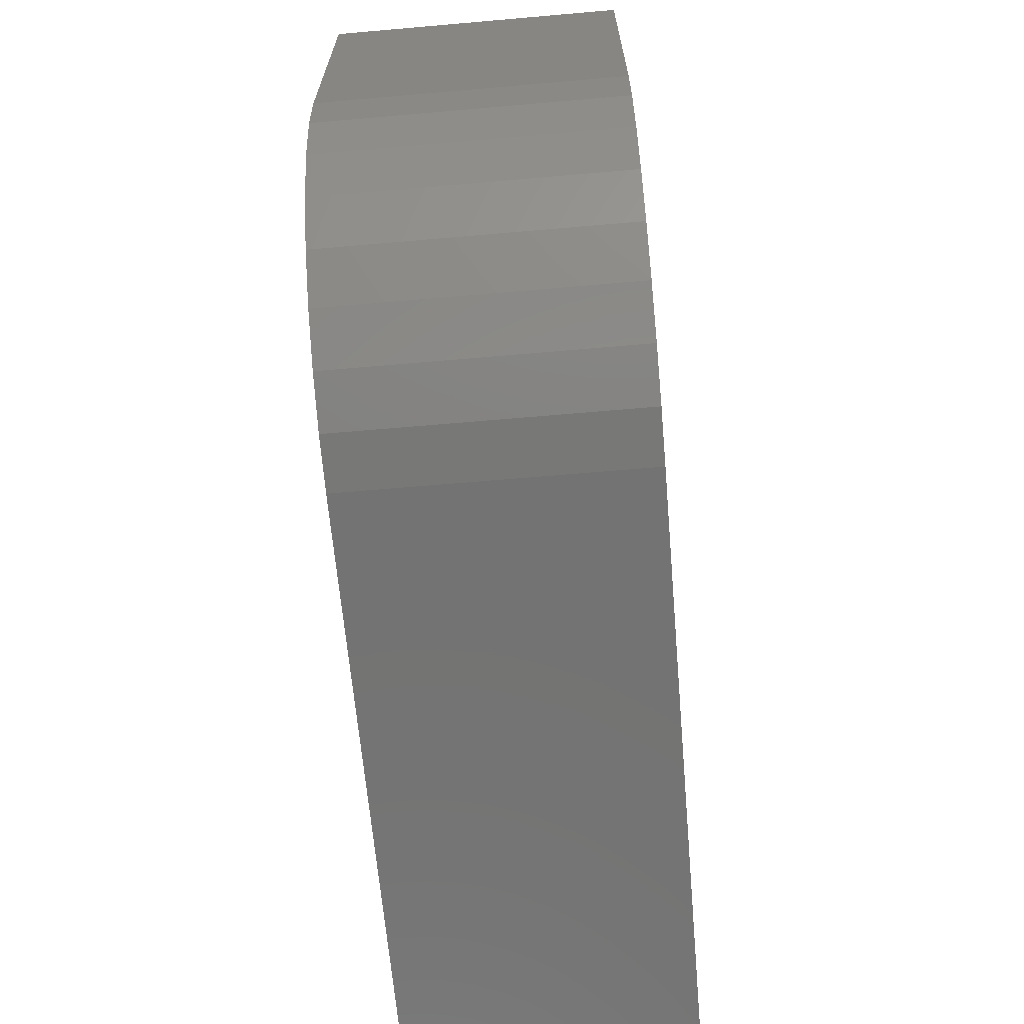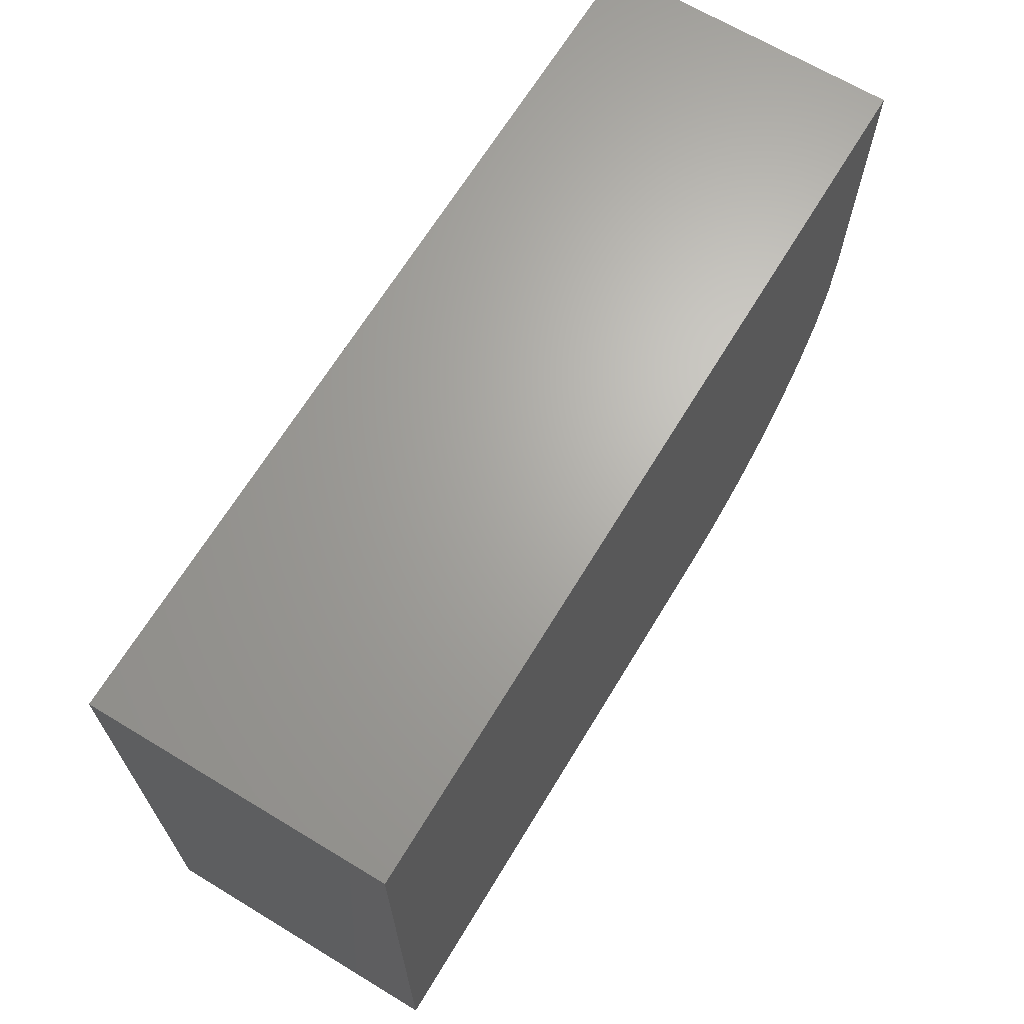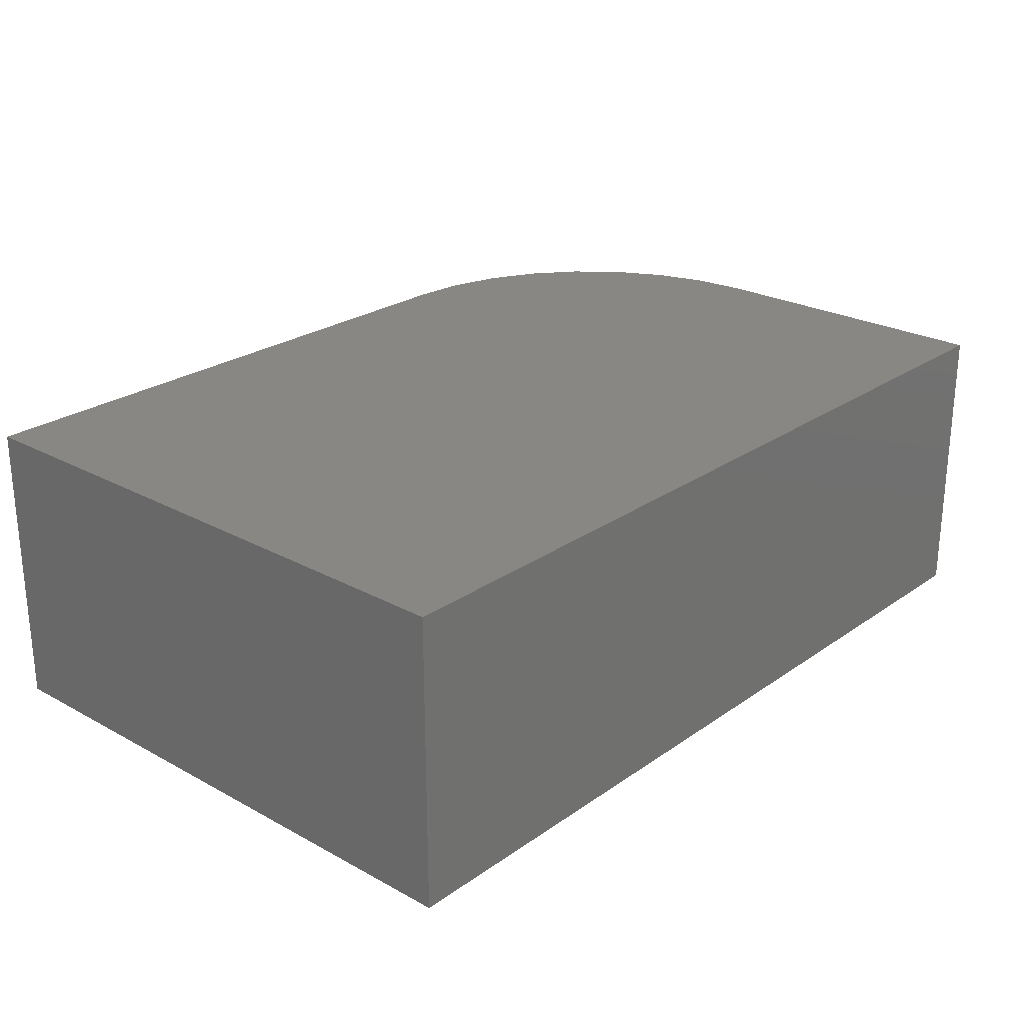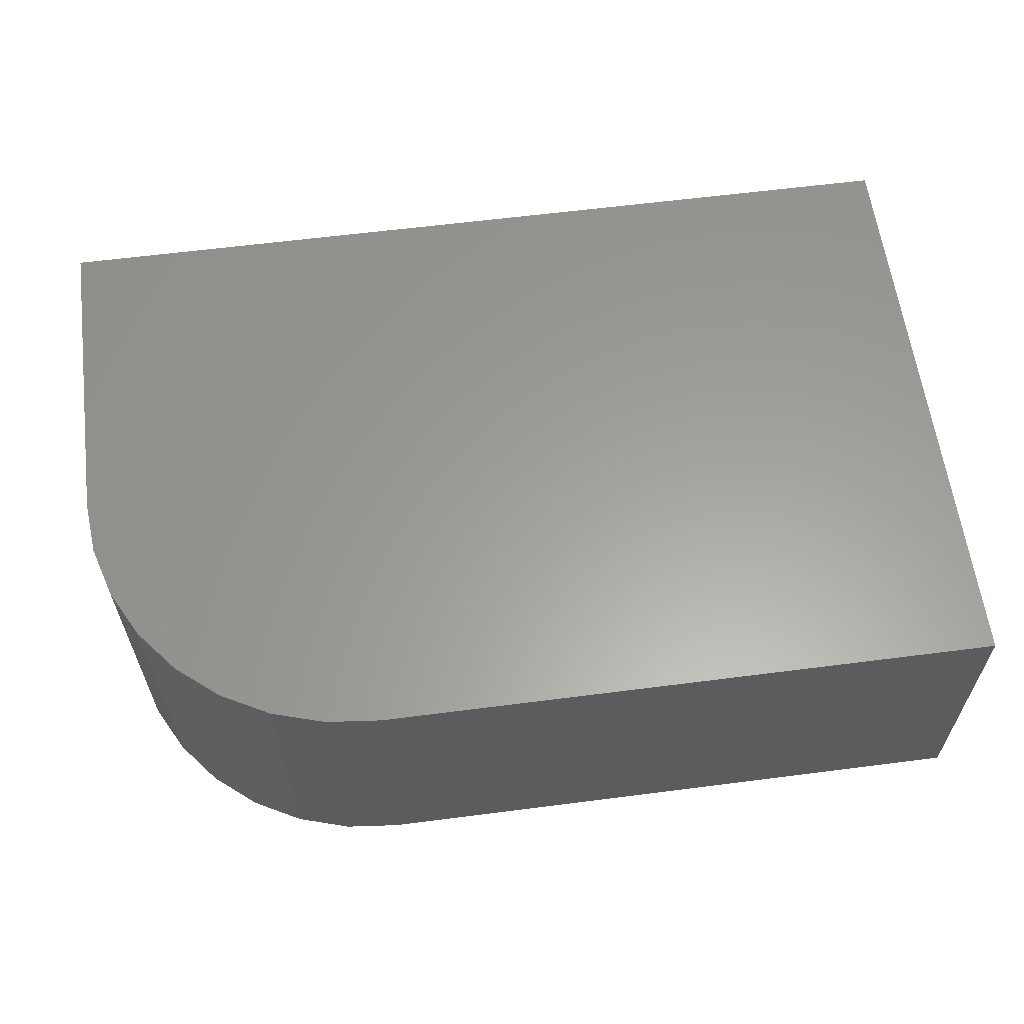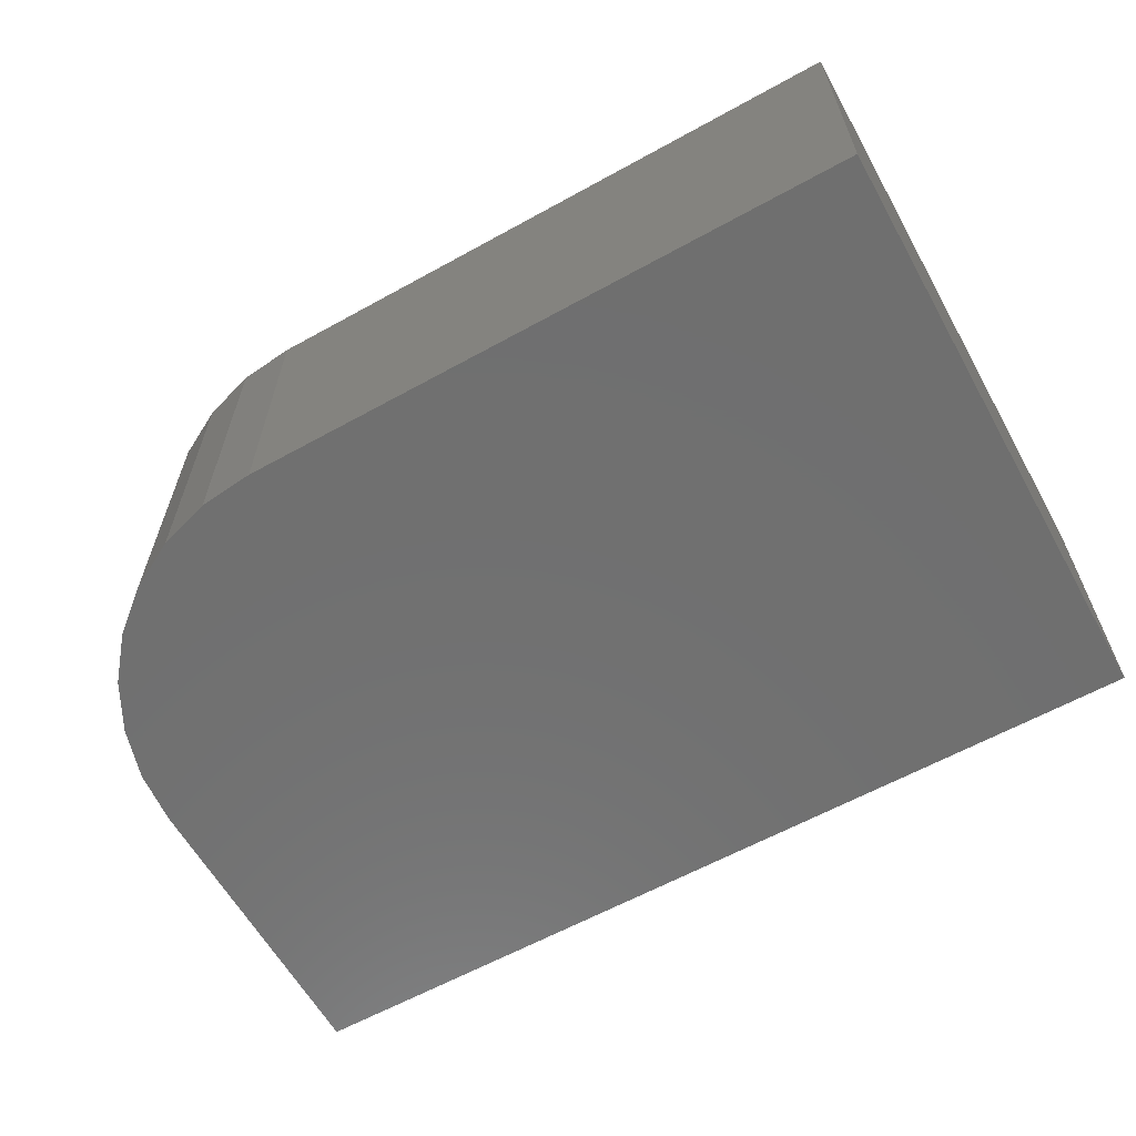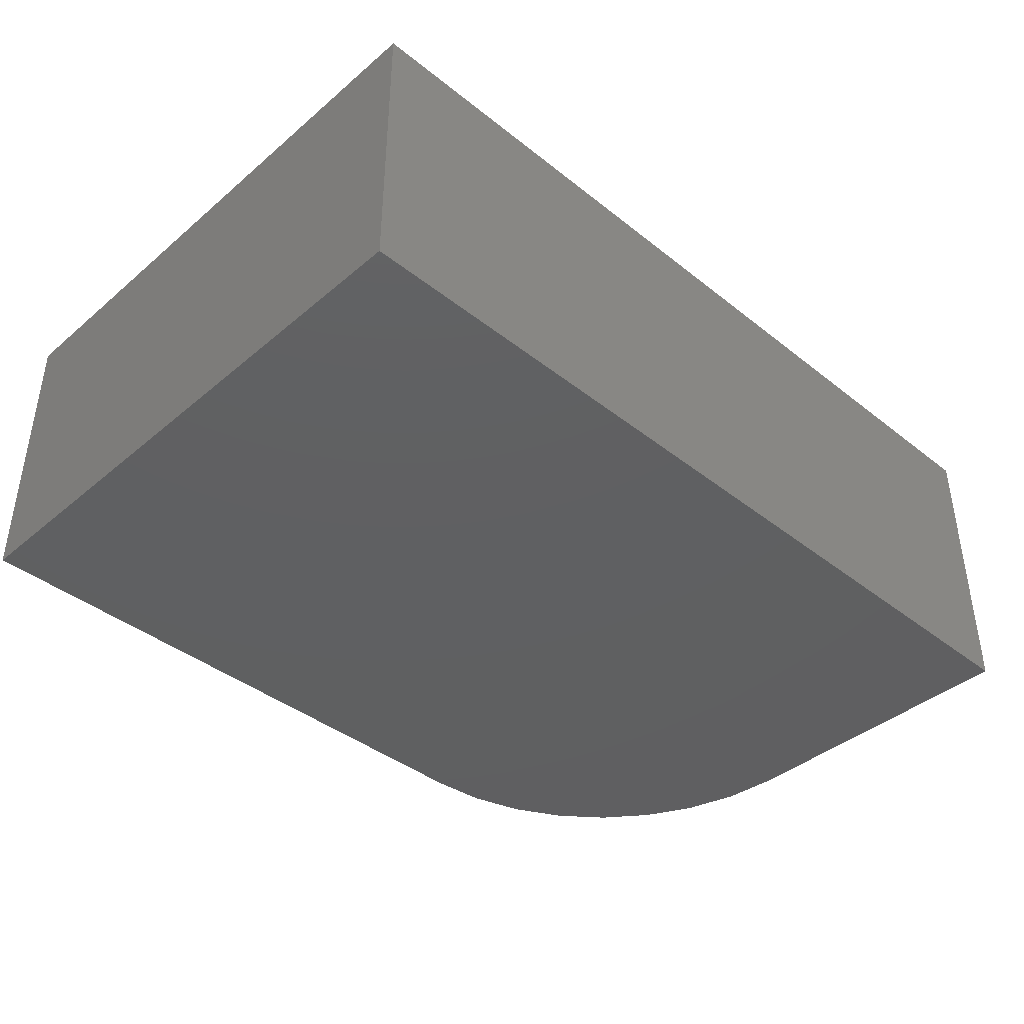
<metadata>
{"format":"stl","ext":"stl","renderer":"f3d","projection":"perspective","resolution":1024,"background":"white","views":[{"elev":-65.3,"azim":-85.0,"up":"+Y"},{"elev":66.7,"azim":121.2,"up":"+Y"},{"elev":24.9,"azim":131.6,"up":"+Z"},{"elev":60.9,"azim":-7.5,"up":"+Z"},{"elev":-61.8,"azim":29.3,"up":"+Z"},{"elev":-40.4,"azim":135.9,"up":"+Z"}]}
</metadata>
<code>
# stl→obj: 24 verts, 44 faces
v 0 0.2344 0.25
v 0.004503 0.1887 0.25
v 0.01784 0.1447 0.25
v 0.0395 0.1042 0.25
v 0.06865 0.06865 0.25
v 0.1042 0.0395 0.25
v 0.1447 0.01784 0.25
v 0.1887 0.004503 0.25
v 0.2344 0 0.25
v 0.75 0 0.25
v 0.75 0.4974 0.25
v 0 0.4974 0.25
v 0 0.2344 0
v 0 0.4974 0
v 0.75 0.4974 0
v 0.75 0 0
v 0.2344 0 0
v 0.1887 0.004503 0
v 0.1447 0.01784 0
v 0.1042 0.0395 0
v 0.06865 0.06865 0
v 0.0395 0.1042 0
v 0.01784 0.1447 0
v 0.004503 0.1887 0
f 1 2 3
f 1 3 4
f 1 4 5
f 1 5 6
f 1 6 7
f 1 7 8
f 1 8 9
f 1 9 10
f 1 10 11
f 1 11 12
f 13 14 15
f 13 15 16
f 13 16 17
f 13 17 18
f 13 18 19
f 13 19 20
f 13 20 21
f 13 21 22
f 13 22 23
f 13 23 24
f 12 14 1
f 1 14 13
f 9 17 10
f 10 17 16
f 17 9 18
f 18 9 8
f 18 8 19
f 19 8 7
f 19 7 20
f 20 7 6
f 20 6 21
f 21 6 5
f 21 5 22
f 22 5 4
f 22 4 23
f 23 4 3
f 23 3 24
f 24 3 2
f 24 2 13
f 13 2 1
f 11 15 12
f 12 15 14
f 10 16 11
f 11 16 15

</code>
